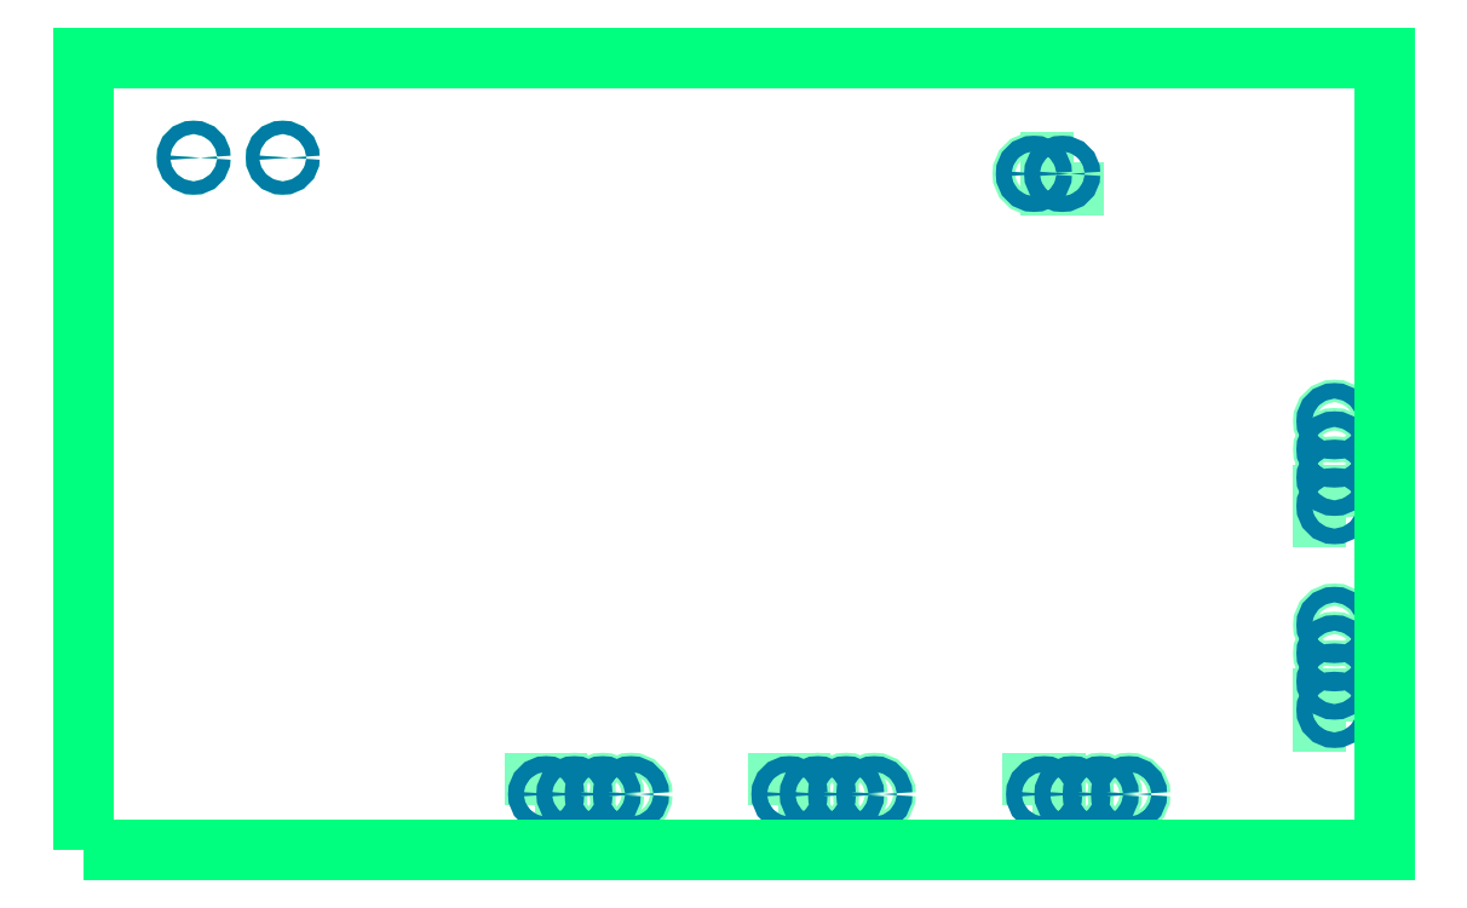
<metadata>
{"format":"dxf","ext":"dxf","renderer":"ezdxf+matplotlib","layout":"modelspace","background":"white","min_lineweight":24,"dpi":150}
</metadata>
<code>
0
SECTION
2
ENTITIES
0
CIRCLE
8
PIN_BOTTOM
10
42.67
20
30.35
40
0.5
0
POLYLINE
8
PIN_BOTTOM
66
1
70
1
40
0
41
0
39
0
0
VERTEX
8
PIN_BOTTOM
10
44.44
20
30.85
40
0
41
0
42
0
0
VERTEX
8
PIN_BOTTOM
10
44.44
20
29.85
40
0
41
0
42
0
0
VERTEX
8
PIN_BOTTOM
10
43.44
20
29.85
40
0
41
0
42
0
0
VERTEX
8
PIN_BOTTOM
10
43.44
20
30.85
40
0
41
0
42
0
0
SEQEND
0
CIRCLE
8
PIN_BOTTOM
10
56.16
20
7.569
40
0.5
0
CIRCLE
8
PIN_BOTTOM
10
56.16
20
8.839
40
0.5
0
CIRCLE
8
PIN_BOTTOM
10
56.16
20
10.11
40
0.5
0
POLYLINE
8
PIN_BOTTOM
66
1
70
1
40
0
41
0
39
0
0
VERTEX
8
PIN_BOTTOM
10
56.66
20
5.799
40
0
41
0
42
0
0
VERTEX
8
PIN_BOTTOM
10
55.66
20
5.799
40
0
41
0
42
0
0
VERTEX
8
PIN_BOTTOM
10
55.66
20
6.799
40
0
41
0
42
0
0
VERTEX
8
PIN_BOTTOM
10
56.66
20
6.799
40
0
41
0
42
0
0
SEQEND
0
CIRCLE
8
PIN_BOTTOM
10
44.4
20
2.513
40
0.5
0
CIRCLE
8
PIN_BOTTOM
10
45.67
20
2.513
40
0.5
0
CIRCLE
8
PIN_BOTTOM
10
46.94
20
2.513
40
0.5
0
POLYLINE
8
PIN_BOTTOM
66
1
70
1
40
0
41
0
39
0
0
VERTEX
8
PIN_BOTTOM
10
42.63
20
2.012
40
0
41
0
42
0
0
VERTEX
8
PIN_BOTTOM
10
42.63
20
3.012
40
0
41
0
42
0
0
VERTEX
8
PIN_BOTTOM
10
43.63
20
3.012
40
0
41
0
42
0
0
VERTEX
8
PIN_BOTTOM
10
43.63
20
2.012
40
0
41
0
42
0
0
SEQEND
0
CIRCLE
8
PIN_BOTTOM
10
32.97
20
2.513
40
0.5
0
CIRCLE
8
PIN_BOTTOM
10
34.24
20
2.513
40
0.5
0
CIRCLE
8
PIN_BOTTOM
10
35.51
20
2.513
40
0.5
0
POLYLINE
8
PIN_BOTTOM
66
1
70
1
40
0
41
0
39
0
0
VERTEX
8
PIN_BOTTOM
10
31.2
20
2.012
40
0
41
0
42
0
0
VERTEX
8
PIN_BOTTOM
10
31.2
20
3.012
40
0
41
0
42
0
0
VERTEX
8
PIN_BOTTOM
10
32.2
20
3.012
40
0
41
0
42
0
0
VERTEX
8
PIN_BOTTOM
10
32.2
20
2.012
40
0
41
0
42
0
0
SEQEND
0
CIRCLE
8
PIN_BOTTOM
10
56.16
20
16.71
40
0.5
0
CIRCLE
8
PIN_BOTTOM
10
56.16
20
17.98
40
0.5
0
CIRCLE
8
PIN_BOTTOM
10
56.16
20
19.25
40
0.5
0
POLYLINE
8
PIN_BOTTOM
66
1
70
1
40
0
41
0
39
0
0
VERTEX
8
PIN_BOTTOM
10
56.66
20
14.94
40
0
41
0
42
0
0
VERTEX
8
PIN_BOTTOM
10
55.66
20
14.94
40
0
41
0
42
0
0
VERTEX
8
PIN_BOTTOM
10
55.66
20
15.94
40
0
41
0
42
0
0
VERTEX
8
PIN_BOTTOM
10
56.66
20
15.94
40
0
41
0
42
0
0
SEQEND
0
CIRCLE
8
PIN_BOTTOM
10
22.05
20
2.513
40
0.5
0
CIRCLE
8
PIN_BOTTOM
10
23.32
20
2.513
40
0.5
0
CIRCLE
8
PIN_BOTTOM
10
24.59
20
2.513
40
0.5
0
POLYLINE
8
PIN_BOTTOM
66
1
70
1
40
0
41
0
39
0
0
VERTEX
8
PIN_BOTTOM
10
20.28
20
2.012
40
0
41
0
42
0
0
VERTEX
8
PIN_BOTTOM
10
20.28
20
3.012
40
0
41
0
42
0
0
VERTEX
8
PIN_BOTTOM
10
21.28
20
3.012
40
0
41
0
42
0
0
VERTEX
8
PIN_BOTTOM
10
21.28
20
2.012
40
0
41
0
42
0
0
SEQEND
0
CIRCLE
8
PIN_BOTTOM
10
8.955
20
31.08
40
0.3
0
CIRCLE
8
PIN_BOTTOM
10
4.955
20
31.08
40
0.3
0
POLYLINE
8
RE_DISPLAY_TOP
66
1
70
1
40
0
41
0
39
0
0
VERTEX
8
RE_DISPLAY_TOP
10
56.51
20
19.25
40
0
41
0
42
1
0
VERTEX
8
RE_DISPLAY_TOP
10
55.81
20
19.25
40
0
41
0
42
1
0
SEQEND
0
POLYLINE
8
RE_DISPLAY_TOP
66
1
70
1
40
0
41
0
39
0
0
VERTEX
8
RE_DISPLAY_TOP
10
56.51
20
16.71
40
0
41
0
42
1
0
VERTEX
8
RE_DISPLAY_TOP
10
55.81
20
16.71
40
0
41
0
42
1
0
SEQEND
0
POLYLINE
8
RE_DISPLAY_TOP
66
1
70
1
40
0
41
0
39
0
0
VERTEX
8
RE_DISPLAY_TOP
10
56.51
20
17.98
40
0
41
0
42
1
0
VERTEX
8
RE_DISPLAY_TOP
10
55.81
20
17.98
40
0
41
0
42
1
0
SEQEND
0
POLYLINE
8
RE_DISPLAY_TOP
66
1
70
1
40
0
41
0
39
0
0
VERTEX
8
RE_DISPLAY_TOP
10
56.51
20
15.44
40
0
41
0
42
1
0
VERTEX
8
RE_DISPLAY_TOP
10
55.81
20
15.44
40
0
41
0
42
1
0
SEQEND
0
POLYLINE
8
RE_DISPLAY_TOP
66
1
70
1
40
0
41
0
39
0
0
VERTEX
8
RE_DISPLAY_TOP
10
56.51
20
8.839
40
0
41
0
42
1
0
VERTEX
8
RE_DISPLAY_TOP
10
55.81
20
8.839
40
0
41
0
42
1
0
SEQEND
0
POLYLINE
8
RE_DISPLAY_TOP
66
1
70
1
40
0
41
0
39
0
0
VERTEX
8
RE_DISPLAY_TOP
10
56.51
20
10.11
40
0
41
0
42
1
0
VERTEX
8
RE_DISPLAY_TOP
10
55.81
20
10.11
40
0
41
0
42
1
0
SEQEND
0
POLYLINE
8
RE_DISPLAY_TOP
66
1
70
1
40
0
41
0
39
0
0
VERTEX
8
RE_DISPLAY_TOP
10
56.51
20
7.569
40
0
41
0
42
1
0
VERTEX
8
RE_DISPLAY_TOP
10
55.81
20
7.569
40
0
41
0
42
1
0
SEQEND
0
POLYLINE
8
RE_DISPLAY_TOP
66
1
70
1
40
0
41
0
39
0
0
VERTEX
8
RE_DISPLAY_TOP
10
56.51
20
6.299
40
0
41
0
42
1
0
VERTEX
8
RE_DISPLAY_TOP
10
55.81
20
6.299
40
0
41
0
42
1
0
SEQEND
0
POLYLINE
8
RE_DISPLAY_TOP
66
1
70
1
40
0
41
0
39
0
0
VERTEX
8
RE_DISPLAY_TOP
10
43.02
20
30.35
40
0
41
0
42
1
0
VERTEX
8
RE_DISPLAY_TOP
10
42.32
20
30.35
40
0
41
0
42
1
0
SEQEND
0
POLYLINE
8
RE_DISPLAY_TOP
66
1
70
1
40
0
41
0
39
0
0
VERTEX
8
RE_DISPLAY_TOP
10
44.29
20
30.35
40
0
41
0
42
1
0
VERTEX
8
RE_DISPLAY_TOP
10
43.59
20
30.35
40
0
41
0
42
1
0
SEQEND
0
POLYLINE
8
RE_DISPLAY_TOP
66
1
70
1
40
0
41
0
39
0
0
VERTEX
8
RE_DISPLAY_TOP
10
44.75
20
2.513
40
0
41
0
42
1
0
VERTEX
8
RE_DISPLAY_TOP
10
44.05
20
2.513
40
0
41
0
42
1
0
SEQEND
0
POLYLINE
8
RE_DISPLAY_TOP
66
1
70
1
40
0
41
0
39
0
0
VERTEX
8
RE_DISPLAY_TOP
10
46.02
20
2.513
40
0
41
0
42
1
0
VERTEX
8
RE_DISPLAY_TOP
10
45.32
20
2.513
40
0
41
0
42
1
0
SEQEND
0
POLYLINE
8
RE_DISPLAY_TOP
66
1
70
1
40
0
41
0
39
0
0
VERTEX
8
RE_DISPLAY_TOP
10
47.29
20
2.513
40
0
41
0
42
1
0
VERTEX
8
RE_DISPLAY_TOP
10
46.59
20
2.513
40
0
41
0
42
1
0
SEQEND
0
POLYLINE
8
RE_DISPLAY_TOP
66
1
70
1
40
0
41
0
39
0
0
VERTEX
8
RE_DISPLAY_TOP
10
43.48
20
2.513
40
0
41
0
42
1
0
VERTEX
8
RE_DISPLAY_TOP
10
42.78
20
2.513
40
0
41
0
42
1
0
SEQEND
0
POLYLINE
8
RE_DISPLAY_TOP
66
1
70
1
40
0
41
0
39
0
0
VERTEX
8
RE_DISPLAY_TOP
10
33.32
20
2.513
40
0
41
0
42
1
0
VERTEX
8
RE_DISPLAY_TOP
10
32.62
20
2.513
40
0
41
0
42
1
0
SEQEND
0
POLYLINE
8
RE_DISPLAY_TOP
66
1
70
1
40
0
41
0
39
0
0
VERTEX
8
RE_DISPLAY_TOP
10
34.59
20
2.513
40
0
41
0
42
1
0
VERTEX
8
RE_DISPLAY_TOP
10
33.89
20
2.513
40
0
41
0
42
1
0
SEQEND
0
POLYLINE
8
RE_DISPLAY_TOP
66
1
70
1
40
0
41
0
39
0
0
VERTEX
8
RE_DISPLAY_TOP
10
35.86
20
2.513
40
0
41
0
42
1
0
VERTEX
8
RE_DISPLAY_TOP
10
35.16
20
2.513
40
0
41
0
42
1
0
SEQEND
0
POLYLINE
8
RE_DISPLAY_TOP
66
1
70
1
40
0
41
0
39
0
0
VERTEX
8
RE_DISPLAY_TOP
10
32.05
20
2.513
40
0
41
0
42
1
0
VERTEX
8
RE_DISPLAY_TOP
10
31.35
20
2.513
40
0
41
0
42
1
0
SEQEND
0
POLYLINE
8
RE_DISPLAY_TOP
66
1
70
1
40
0
41
0
39
0
0
VERTEX
8
RE_DISPLAY_TOP
10
23.67
20
2.513
40
0
41
0
42
1
0
VERTEX
8
RE_DISPLAY_TOP
10
22.97
20
2.513
40
0
41
0
42
1
0
SEQEND
0
POLYLINE
8
RE_DISPLAY_TOP
66
1
70
1
40
0
41
0
39
0
0
VERTEX
8
RE_DISPLAY_TOP
10
24.94
20
2.513
40
0
41
0
42
1
0
VERTEX
8
RE_DISPLAY_TOP
10
24.24
20
2.513
40
0
41
0
42
1
0
SEQEND
0
POLYLINE
8
RE_DISPLAY_TOP
66
1
70
1
40
0
41
0
39
0
0
VERTEX
8
RE_DISPLAY_TOP
10
22.4
20
2.513
40
0
41
0
42
1
0
VERTEX
8
RE_DISPLAY_TOP
10
21.7
20
2.513
40
0
41
0
42
1
0
SEQEND
0
POLYLINE
8
RE_DISPLAY_TOP
66
1
70
1
40
0
41
0
39
0
0
VERTEX
8
RE_DISPLAY_TOP
10
21.13
20
2.513
40
0
41
0
42
1
0
VERTEX
8
RE_DISPLAY_TOP
10
20.43
20
2.513
40
0
41
0
42
1
0
SEQEND
0
POLYLINE
8
RE_DISPLAY_TOP
66
1
70
1
40
0
41
0
39
0
0
VERTEX
8
RE_DISPLAY_TOP
10
9.255
20
31.08
40
0
41
0
42
1
0
VERTEX
8
RE_DISPLAY_TOP
10
8.655
20
31.08
40
0
41
0
42
1
0
SEQEND
0
POLYLINE
8
RE_DISPLAY_TOP
66
1
70
1
40
0
41
0
39
0
0
VERTEX
8
RE_DISPLAY_TOP
10
5.255
20
31.08
40
0
41
0
42
1
0
VERTEX
8
RE_DISPLAY_TOP
10
4.655
20
31.08
40
0
41
0
42
1
0
SEQEND
0
POLYLINE
8
BG_OUTLINE
66
1
70
1
40
0
41
0
39
0
0
VERTEX
8
BG_OUTLINE
10
0
20
0
40
0
41
0
42
0
0
VERTEX
8
BG_OUTLINE
10
0
20
35.56
40
0
41
0
42
0
0
VERTEX
8
BG_OUTLINE
10
58.42
20
35.56
40
0
41
0
42
0
0
VERTEX
8
BG_OUTLINE
10
58.42
20
0
40
0
41
0
42
0
0
SEQEND
0
ENDSEC
0
EOF

</code>
